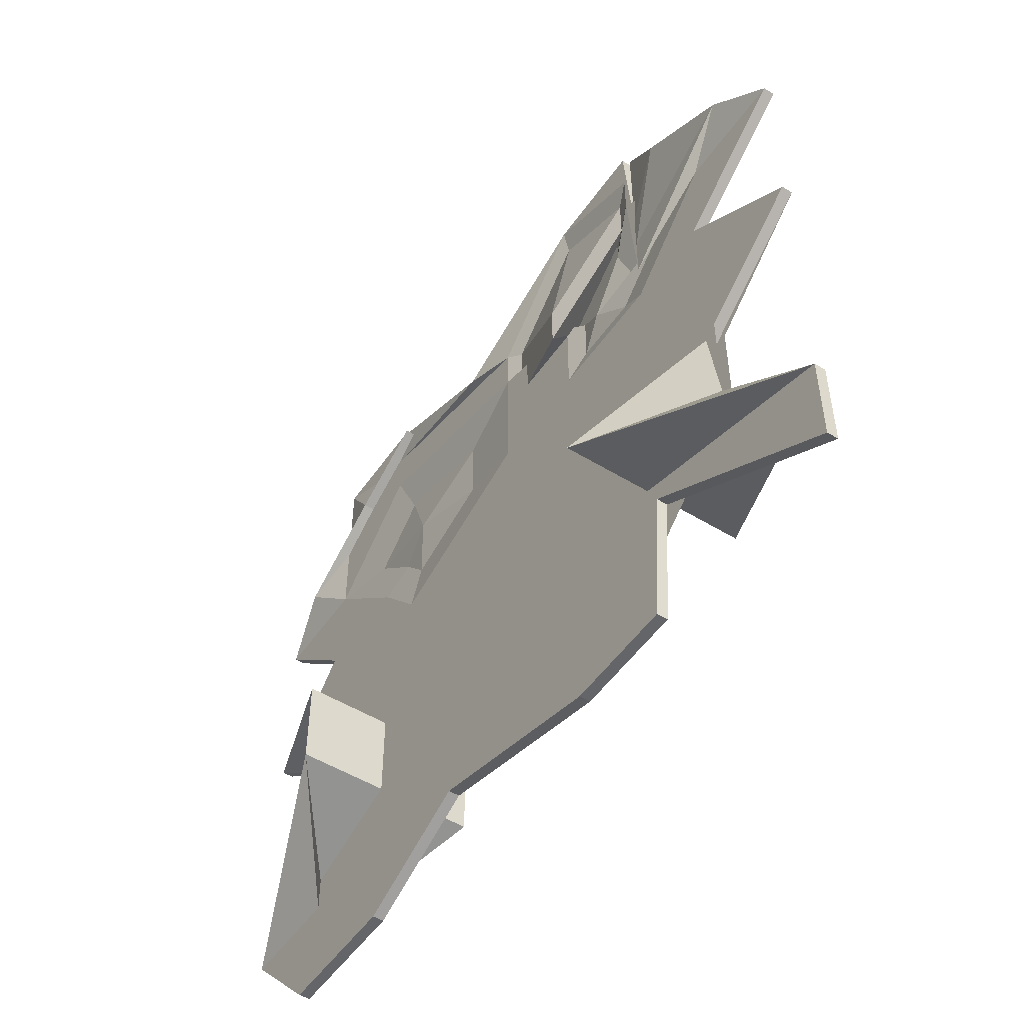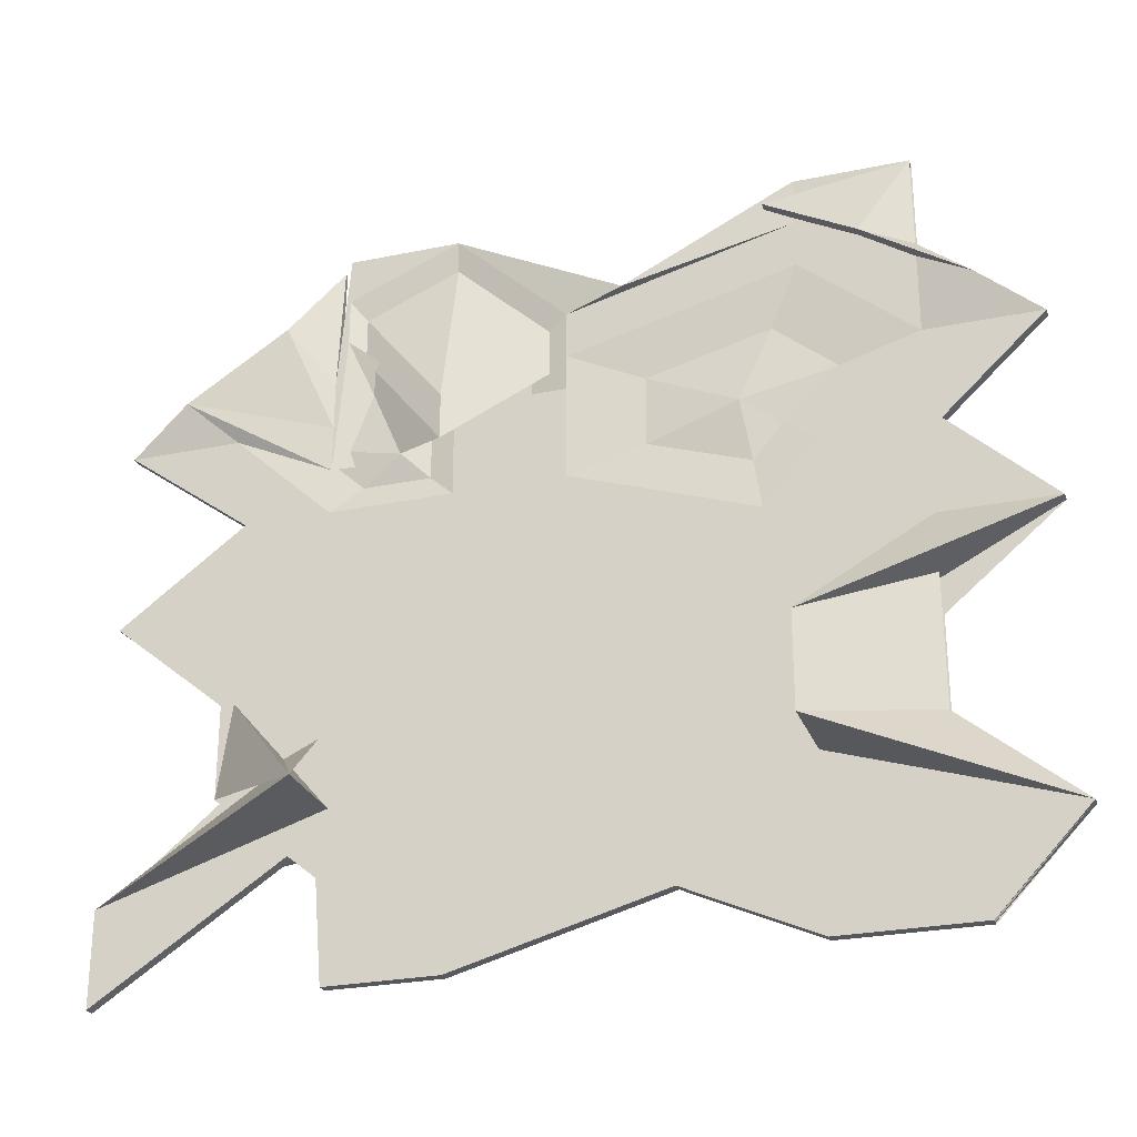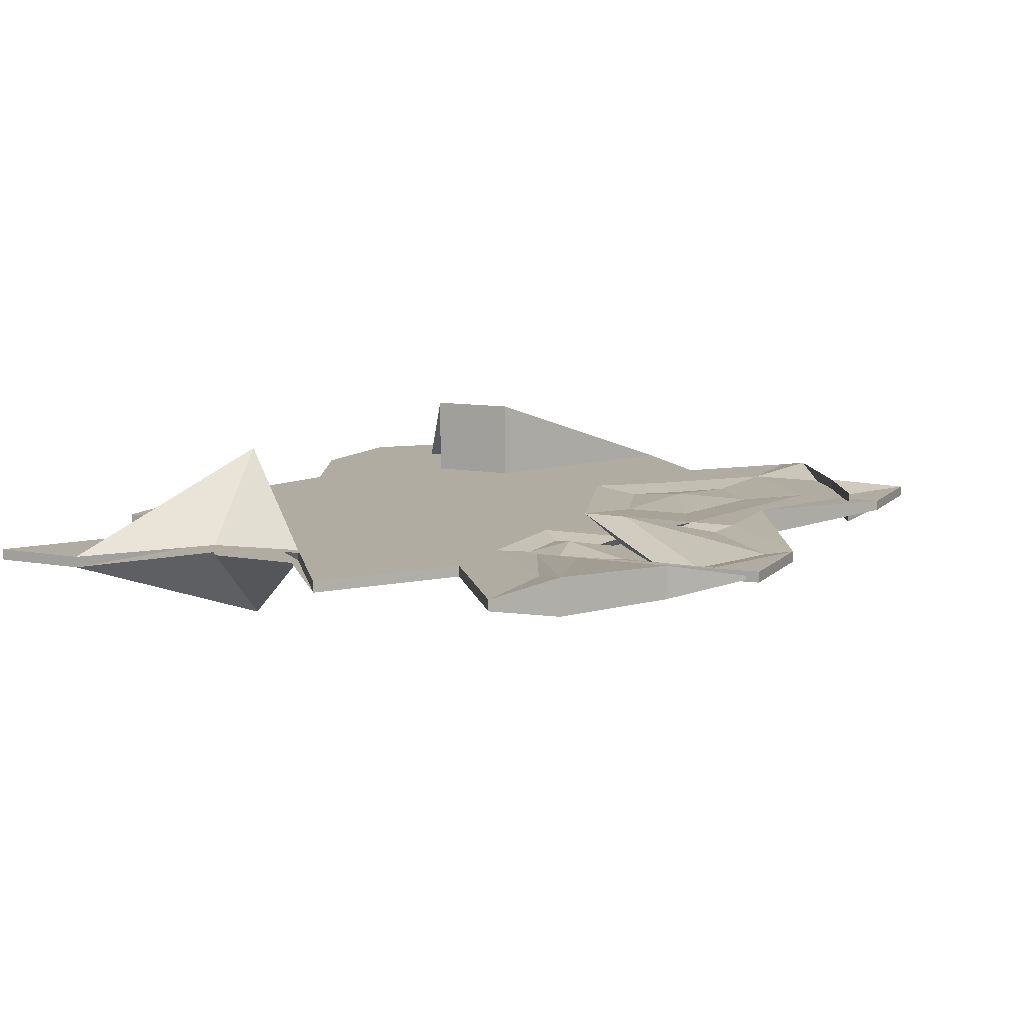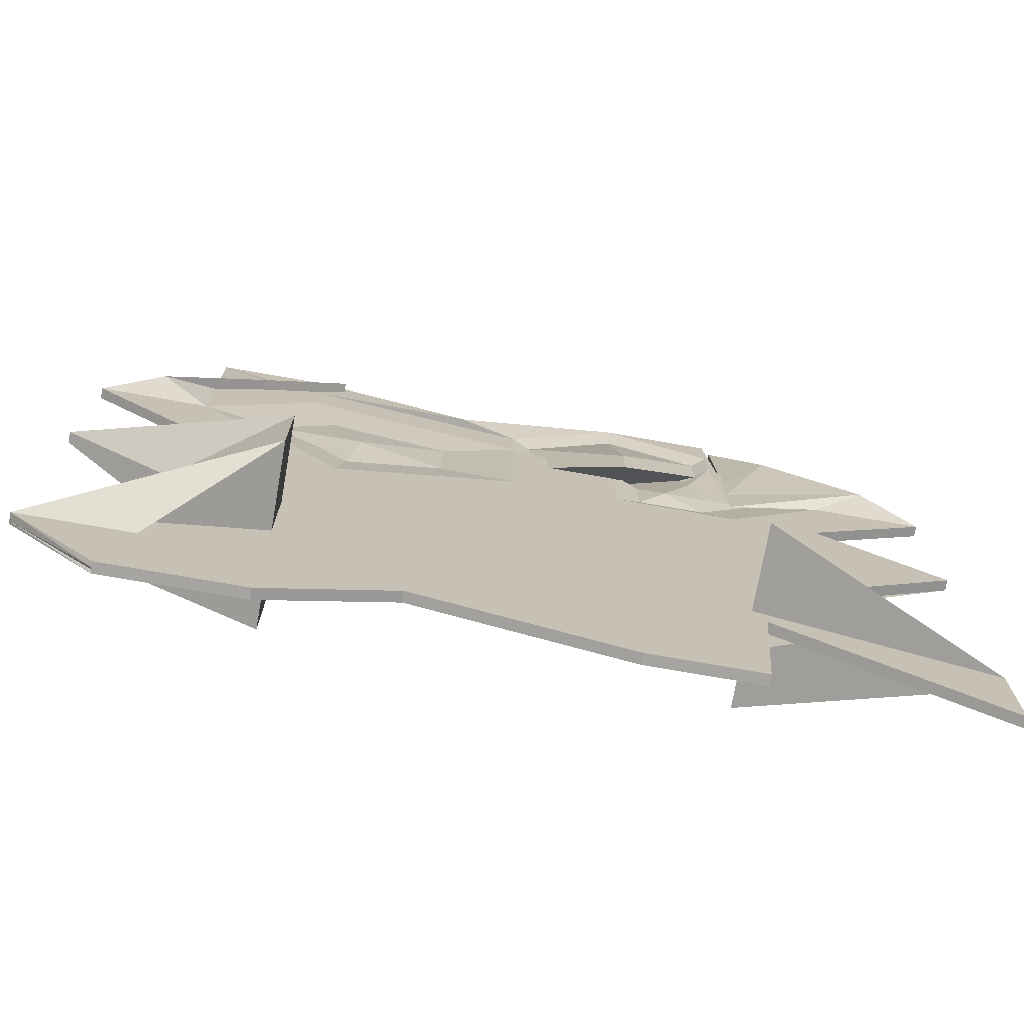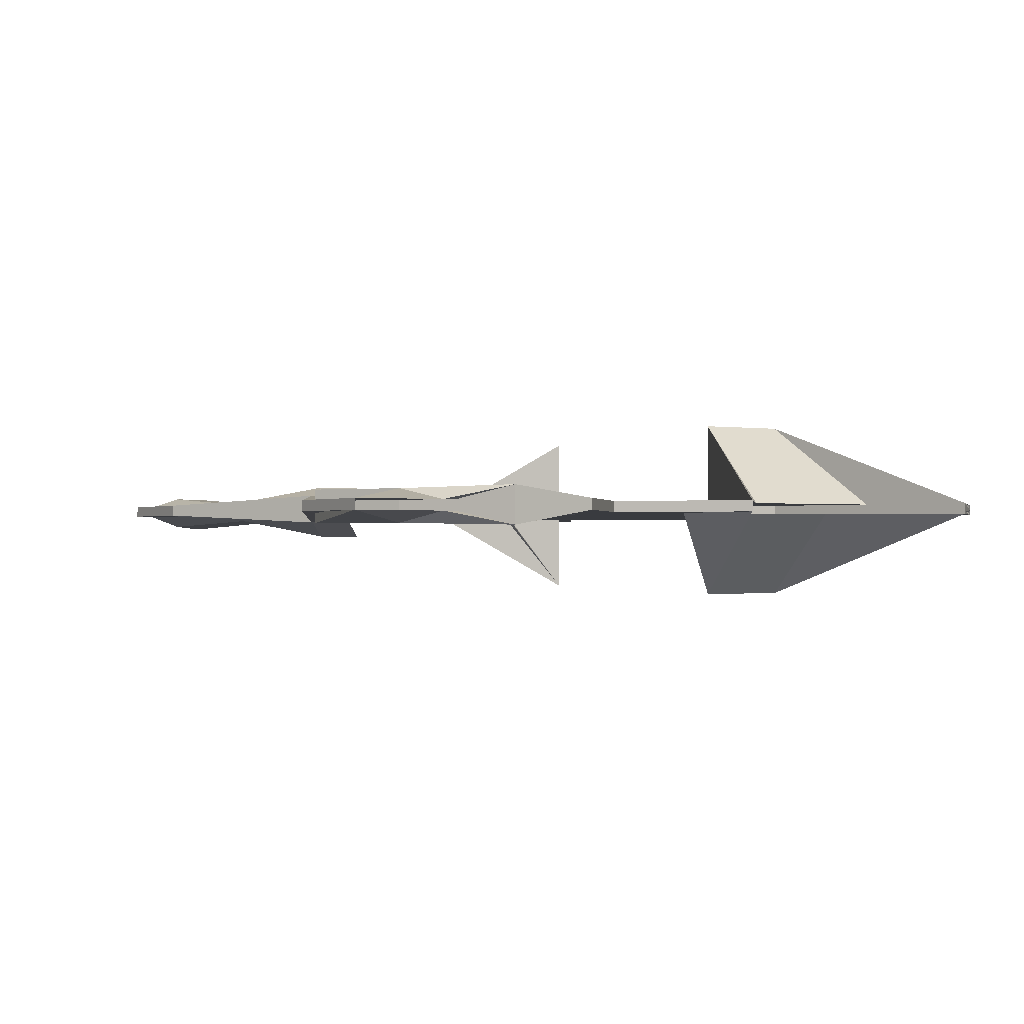
<metadata>
{"format":"obj","ext":"obj","renderer":"f3d","projection":"perspective","resolution":1024,"background":"white","views":[{"elev":-51.4,"azim":56.3,"up":"+Y"},{"elev":-26.6,"azim":-162.1,"up":"+Y"},{"elev":10.2,"azim":115.1,"up":"+Z"},{"elev":-73.4,"azim":-10.0,"up":"+Y"},{"elev":-0.9,"azim":-121.2,"up":"+Z"}]}
</metadata>
<code>
o 立方体
v 82.09 -68.17 -1
v 42.45 66.27 -0.3597
v 82.09 -68.17 1
v 42.45 66.27 0.3597
v -65.81 -68.17 -1
v -35.95 63.26 -3.039
v -65.42 -68.17 1
v -35.95 63.26 3.039
v -17.62 -57.62 1
v -10.53 51.91 2.598
v -17.62 -57.62 -1
v -10.53 51.91 -2.598
v 82.09 0 -1
v 82.09 0 1
v -82.09 0 1
v -82.09 0 -1
v 0 0 -1
v 0 0 1
v 82.09 34.08 -1
v 82.09 34.08 1
v -82.09 34.08 1
v -82.09 34.08 -1
v 0 34.08 -1
v 0 34.08 1
v 41.05 -68.17 1
v 41.05 68.17 -1
v 41.05 68.17 1
v 41.05 -68.17 -1
v 16.13 0 1
v 16.13 0 -1
v 30.28 26.39 -1.189
v 30.28 26.39 1.189
v 20.52 68.17 1
v 20.52 -68.17 -1
v 20.52 0 1
v 20.52 34.08 1
v 20.52 -68.17 1
v 20.52 68.17 -1
v 20.52 0 -1
v 20.52 34.08 -1
v -41.05 68.17 1
v -41.05 -68.17 -1
v -41.05 -68.17 1
v -41.05 68.17 -1
v -16.13 0 -1
v -16.13 0 1
v -30.28 26.39 1.189
v -30.28 26.39 -1.189
v -61.57 68.17 1
v -61.57 -68.17 -1
v -61.57 0 1
v -61.57 34.08 1
v -61.57 -68.17 1
v -61.57 68.17 -1
v -61.57 0 -1
v -61.57 34.08 -1
v 43.23 -42.45 1
v 43.23 42.45 -1
v 61.57 0 -1
v 61.57 34.08 -1
v 43.23 42.45 1
v 43.23 -42.45 -1
v 61.57 0 1
v 61.57 34.08 1
v 41.01 -38.04 16.82
v -41.01 -38.04 -14.82
v -41.01 -38.04 -16.82
v 0 -34.08 -1
v 0 -34.08 1
v 41.01 -38.04 -16.82
v 41.05 -34.08 -1
v 41.05 -34.08 1
v 20.52 -34.08 -1
v 20.52 -34.08 1
v -41.05 -34.08 1
v -41.05 -34.08 -1
v -61.57 -34.08 -1
v -61.57 -34.08 1
v 61.57 -34.08 1
v 61.57 -34.08 -1
v 59.1 -17.04 -1
v 59.1 -17.04 1
v -41.01 -21 -14.82
v -41.01 -21 -16.82
v 0 -17.04 -1
v 0 -17.04 1
v 41.05 -17.04 -1
v 41.05 -17.04 1
v 20.52 -17.04 -1
v 20.52 -17.04 1
v -33.6 -5.583 1
v -33.6 -5.583 -1
v -61.57 -17.04 -1
v -61.57 -17.04 1
v 61.57 -17.04 1
v 61.57 -17.04 -1
v 82.09 -51.13 1
v -82.09 -51.13 1
v -82.09 -51.13 -1
v 0 -40.57 -1
v 0 -40.57 1
v 41.05 -51.13 -1
v 41.05 -51.13 1
v 20.52 -51.13 -1
v 20.52 -51.13 1
v -41.05 -51.13 1
v -41.05 -51.13 -1
v -61.57 -51.13 -1
v -61.57 -51.13 1
v 43.23 -25.41 1
v 43.23 -25.41 -1
v 82.09 -51.13 -1
v 59.1 17.04 1
v -63.8 17.04 1
v -63.8 17.04 -1
v 0 17.04 -1
v 0 17.04 1
v 59.1 17.04 -1
v 41.05 17.04 -1
v 41.05 17.04 1
v 20.52 17.04 -1
v 20.52 17.04 1
v -33.6 5.583 1
v -33.6 5.583 -1
v -43.28 17.04 -1
v -43.28 17.04 1
v 43.28 17.04 1
v 43.28 17.04 -1
v 71.07 42.39 -3.454
v 71.07 42.39 3.454
v -71.07 42.39 3.454
v -71.07 42.39 -3.454
v 0 40.57 -1
v 0 40.57 1
v 41.05 51.13 1
v 41.05 51.13 -1
v 21.54 25.94 5.213
v 21.54 25.94 -5.213
v -41.05 51.13 -1
v -41.05 51.13 1
v -61.57 51.13 -1
v -61.57 51.13 1
v 43.23 25.41 1
v 43.23 25.41 -1
v 82.09 -68.17 0
v 42.45 66.27 0
v -65.81 -68.17 0
v -35.95 63.26 0
v -10.53 51.91 0
v -17.62 -57.62 0
v -82.09 0 0
v 82.09 0 0
v -82.09 34.08 0
v 82.09 34.08 0
v 41.05 -68.17 0
v 41.05 68.17 0
v 20.52 68.17 0
v 20.52 -68.17 0
v -41.05 68.17 0
v -41.05 -68.17 0
v -61.57 68.17 0
v -61.57 -68.17 0
v 43.23 -42.45 0
v 43.23 42.45 0
v 41.01 -38.04 0
v -41.01 -38.04 0
v 59.1 -17.04 0
v -41.01 -21 0
v -82.09 -51.13 0
v 82.09 -51.13 0
v 59.1 17.04 0
v -63.8 17.04 0
v -71.07 42.39 0
v 71.07 42.39 0
v 52.24 54.74 -3.039
v 52.24 54.74 3.039
v -52.24 54.74 3.039
v -52.24 54.74 -3.039
v 0 49.09 -1
v 0 49.09 1
v 41.05 59.65 1
v 41.05 59.65 -1
v 21.54 34.46 5.213
v 21.54 34.46 -5.213
v -41.05 59.65 -1
v -41.05 59.65 1
v -61.57 59.65 -1
v -61.57 59.65 1
v 43.23 33.93 1
v 43.23 33.93 -1
v -52.24 54.74 0
v 52.24 54.74 0
v 82.09 -68.17 -0.5
v -35.95 63.26 -2.539
v -10.53 51.91 -2.098
v -17.62 -57.62 -0.5
v -82.09 0 -0.5
v -82.09 34.08 -0.5
v 41.05 -68.17 -0.5
v 41.05 68.17 -0.5
v 20.52 68.17 -0.5
v 20.52 -68.17 -0.5
v -41.05 68.17 -0.5
v -41.05 -68.17 -0.5
v -61.57 68.17 -0.5
v -61.57 -68.17 -0.5
v 43.23 -42.45 -0.5
v 43.23 42.45 -0.5
v -41.01 -38.04 -16.32
v -41.01 -21 -16.32
v -82.09 -51.13 -0.5
v -63.8 17.04 -0.5
v -71.07 42.39 -2.954
v 42.45 66.27 0.1403
v -65.42 -68.17 -0.5
v 82.09 0 -0.5
v 82.09 34.08 -0.5
v 41.01 -38.04 -16.32
v 59.1 -17.04 -0.5
v 82.09 -51.13 -0.5
v 59.1 17.04 -0.5
v 71.07 42.39 -2.954
v 52.24 54.74 -2.539
v -52.24 54.74 -2.539
v -35.95 63.26 -1.039
v -65.81 -68.17 -1
v -82.09 0 1
v -82.09 34.08 1
v -65.81 -68.17 1
v -35.95 63.26 -3.039
v -82.09 0 -1
v -82.09 34.08 -1
v -41.01 -38.04 -16.82
v -41.01 -38.04 16.82
v -41.01 -21 -16.82
v -41.01 -21 16.82
v -82.09 -51.13 1
v -82.09 -51.13 -1
v -63.8 17.04 -1
v -63.8 17.04 1
v -71.07 42.39 -3.454
v -71.07 42.39 3.454
v -35.95 63.26 0
v -65.81 -68.17 0
v -52.24 54.74 -3.039
v -52.24 54.74 3.039
v -35.95 63.26 -2.539
v -65.81 -68.17 -0.5
f 192 4 176
f 246 8 177
f 194 178 224
f 58 175 190
f 248 5 226
f 208 2 58
f 195 44 203
f 196 34 202
f 185 12 179
f 33 180 184
f 35 86 90
f 45 85 92
f 96 13 81
f 210 16 84
f 236 15 83
f 152 82 167
f 36 117 122
f 47 116 124
f 60 118 128
f 198 115 212
f 240 21 114
f 154 113 171
f 121 32 119
f 127 31 120
f 89 30 87
f 63 88 95
f 61 181 189
f 199 62 207
f 200 38 201
f 38 182 183
f 179 38 183
f 195 38 12
f 17 89 85
f 23 121 116
f 31 122 120
f 88 35 90
f 181 33 184
f 202 28 199
f 117 48 123
f 125 47 124
f 86 46 91
f 55 92 93
f 54 185 187
f 203 54 205
f 204 11 196
f 10 186 180
f 247 54 230
f 245 54 187
f 235 55 93
f 239 56 125
f 48 126 123
f 91 51 94
f 206 42 204
f 41 188 186
f 207 1 193
f 176 61 189
f 82 63 95
f 113 64 127
f 32 128 119
f 87 59 96
f 208 26 200
f 182 58 190
f 102 80 111
f 97 79 110
f 75 109 106
f 238 77 108
f 77 107 108
f 101 75 106
f 72 105 103
f 100 73 104
f 110 72 103
f 73 102 104
f 165 97 170
f 237 66 98
f 209 99 211
f 111 70 112
f 76 100 107
f 74 101 105
f 87 80 71
f 82 79 65
f 75 94 78
f 235 77 233
f 93 76 77
f 86 75 69
f 88 74 72
f 85 73 68
f 95 72 79
f 89 71 73
f 165 82 65
f 236 66 234
f 210 67 209
f 80 81 70
f 76 85 68
f 90 69 74
f 37 101 9
f 107 11 42
f 62 112 1
f 211 5 215
f 229 98 7
f 170 3 145
f 104 28 34
f 57 103 25
f 100 34 11
f 103 37 25
f 9 106 43
f 108 42 50
f 226 108 50
f 106 53 43
f 97 57 3
f 102 62 28
f 119 59 30
f 113 63 14
f 123 51 46
f 239 55 231
f 55 124 45
f 117 46 18
f 29 122 35
f 116 39 17
f 63 120 29
f 39 119 30
f 171 14 152
f 227 114 15
f 212 16 197
f 59 118 13
f 45 116 17
f 122 18 35
f 32 144 60
f 130 64 20
f 140 52 48
f 241 56 232
f 134 48 24
f 56 139 47
f 31 138 36
f 23 137 40
f 40 136 32
f 64 135 31
f 36 134 24
f 47 133 23
f 60 129 19
f 213 22 198
f 228 131 21
f 174 20 154
f 217 174 154
f 21 173 153
f 114 151 15
f 221 152 216
f 220 145 193
f 98 147 7
f 83 166 66
f 219 165 218
f 98 166 169
f 220 165 170
f 61 156 27
f 57 145 3
f 53 160 43
f 225 161 243
f 43 150 9
f 41 161 49
f 37 155 25
f 33 149 10
f 27 157 33
f 25 163 57
f 217 171 221
f 21 172 114
f 216 167 219
f 83 151 168
f 9 158 37
f 41 149 159
f 4 164 61
f 229 147 244
f 8 191 177
f 223 146 192
f 223 174 222
f 177 173 131
f 136 190 144
f 130 189 143
f 186 142 140
f 245 141 241
f 180 140 134
f 187 139 141
f 135 184 138
f 133 183 137
f 183 136 137
f 189 135 143
f 184 134 138
f 139 179 133
f 190 129 144
f 213 178 132
f 242 177 131
f 174 176 130
f 173 224 213
f 175 222 129
f 2 223 175
f 13 219 81
f 19 221 118
f 112 218 220
f 81 218 70
f 112 193 1
f 118 216 13
f 19 222 217
f 173 198 153
f 172 197 151
f 147 211 215
f 168 209 166
f 166 211 169
f 164 200 156
f 163 193 145
f 162 204 160
f 243 205 247
f 160 196 150
f 159 205 161
f 158 199 155
f 149 201 195
f 156 201 157
f 155 207 163
f 153 212 172
f 168 197 210
f 150 202 158
f 149 203 159
f 164 214 208
f 244 215 248
f 148 224 191
f 244 206 162
f 148 247 194
f 142 246 242
f 132 245 241
f 229 162 53
f 8 243 148
f 52 242 228
f 22 241 232
f 51 240 227
f 16 239 231
f 5 238 226
f 109 229 53
f 78 236 234
f 67 235 233
f 109 234 237
f 99 233 238
f 115 232 239
f 84 231 235
f 178 230 245
f 194 230 6
f 52 240 126
f 94 227 236
f 248 50 206
f 49 246 188
f 192 146 4
f 246 225 8
f 194 6 178
f 58 2 175
f 248 215 5
f 208 214 2
f 195 12 44
f 196 11 34
f 185 44 12
f 33 10 180
f 35 18 86
f 45 17 85
f 96 59 13
f 210 197 16
f 236 227 15
f 152 14 82
f 36 24 117
f 47 23 116
f 60 19 118
f 198 22 115
f 240 228 21
f 154 20 113
f 121 40 32
f 127 64 31
f 89 39 30
f 63 29 88
f 61 27 181
f 199 28 62
f 200 26 38
f 38 26 182
f 179 12 38
f 195 201 38
f 17 39 89
f 23 40 121
f 31 36 122
f 88 29 35
f 181 27 33
f 202 34 28
f 117 24 48
f 125 56 47
f 86 18 46
f 55 45 92
f 54 44 185
f 203 44 54
f 204 42 11
f 10 41 186
f 247 205 54
f 245 230 54
f 235 231 55
f 239 232 56
f 48 52 126
f 91 46 51
f 206 50 42
f 41 49 188
f 207 62 1
f 176 4 61
f 82 14 63
f 113 20 64
f 32 60 128
f 87 30 59
f 208 58 26
f 182 26 58
f 102 71 80
f 97 65 79
f 75 78 109
f 238 233 77
f 77 76 107
f 101 69 75
f 72 74 105
f 100 68 73
f 110 79 72
f 73 71 102
f 165 65 97
f 237 234 66
f 209 67 99
f 111 80 70
f 76 68 100
f 74 69 101
f 87 96 80
f 82 95 79
f 75 91 94
f 235 93 77
f 93 92 76
f 86 91 75
f 88 90 74
f 85 89 73
f 95 88 72
f 89 87 71
f 165 167 82
f 236 83 66
f 210 84 67
f 80 96 81
f 76 92 85
f 90 86 69
f 37 105 101
f 107 100 11
f 62 111 112
f 211 99 5
f 229 237 98
f 170 97 3
f 104 102 28
f 57 110 103
f 100 104 34
f 103 105 37
f 9 101 106
f 108 107 42
f 226 238 108
f 106 109 53
f 97 110 57
f 102 111 62
f 119 128 59
f 113 127 63
f 123 126 51
f 239 125 55
f 55 125 124
f 117 123 46
f 29 120 122
f 116 121 39
f 63 127 120
f 39 121 119
f 171 113 14
f 227 240 114
f 212 115 16
f 59 128 118
f 45 124 116
f 122 117 18
f 32 136 144
f 130 143 64
f 140 142 52
f 241 141 56
f 134 140 48
f 56 141 139
f 31 135 138
f 23 133 137
f 40 137 136
f 64 143 135
f 36 138 134
f 47 139 133
f 60 144 129
f 213 132 22
f 228 242 131
f 174 130 20
f 217 222 174
f 21 131 173
f 114 172 151
f 221 171 152
f 220 170 145
f 98 169 147
f 83 168 166
f 219 167 165
f 98 66 166
f 220 218 165
f 61 164 156
f 57 163 145
f 53 162 160
f 225 49 161
f 43 160 150
f 41 159 161
f 37 158 155
f 33 157 149
f 27 156 157
f 25 155 163
f 217 154 171
f 21 153 172
f 216 152 167
f 83 15 151
f 9 150 158
f 41 10 149
f 4 146 164
f 229 7 147
f 8 148 191
f 223 214 146
f 223 192 174
f 177 191 173
f 136 182 190
f 130 176 189
f 186 188 142
f 245 187 141
f 180 186 140
f 187 185 139
f 135 181 184
f 133 179 183
f 183 182 136
f 189 181 135
f 184 180 134
f 139 185 179
f 190 175 129
f 213 224 178
f 242 246 177
f 174 192 176
f 173 191 224
f 175 223 222
f 2 214 223
f 13 216 219
f 19 217 221
f 112 70 218
f 81 219 218
f 112 220 193
f 118 221 216
f 19 129 222
f 173 213 198
f 172 212 197
f 147 169 211
f 168 210 209
f 166 209 211
f 164 208 200
f 163 207 193
f 162 206 204
f 243 161 205
f 160 204 196
f 159 203 205
f 158 202 199
f 149 157 201
f 156 200 201
f 155 199 207
f 153 198 212
f 168 151 197
f 150 196 202
f 149 195 203
f 164 146 214
f 244 147 215
f 148 194 224
f 244 248 206
f 148 243 247
f 142 188 246
f 132 178 245
f 229 244 162
f 8 225 243
f 52 142 242
f 22 132 241
f 51 126 240
f 16 115 239
f 5 99 238
f 109 237 229
f 78 94 236
f 67 84 235
f 109 78 234
f 99 67 233
f 115 22 232
f 84 16 231
f 178 6 230
f 194 247 230
f 52 228 240
f 94 51 227
f 248 226 50
f 49 225 246

</code>
